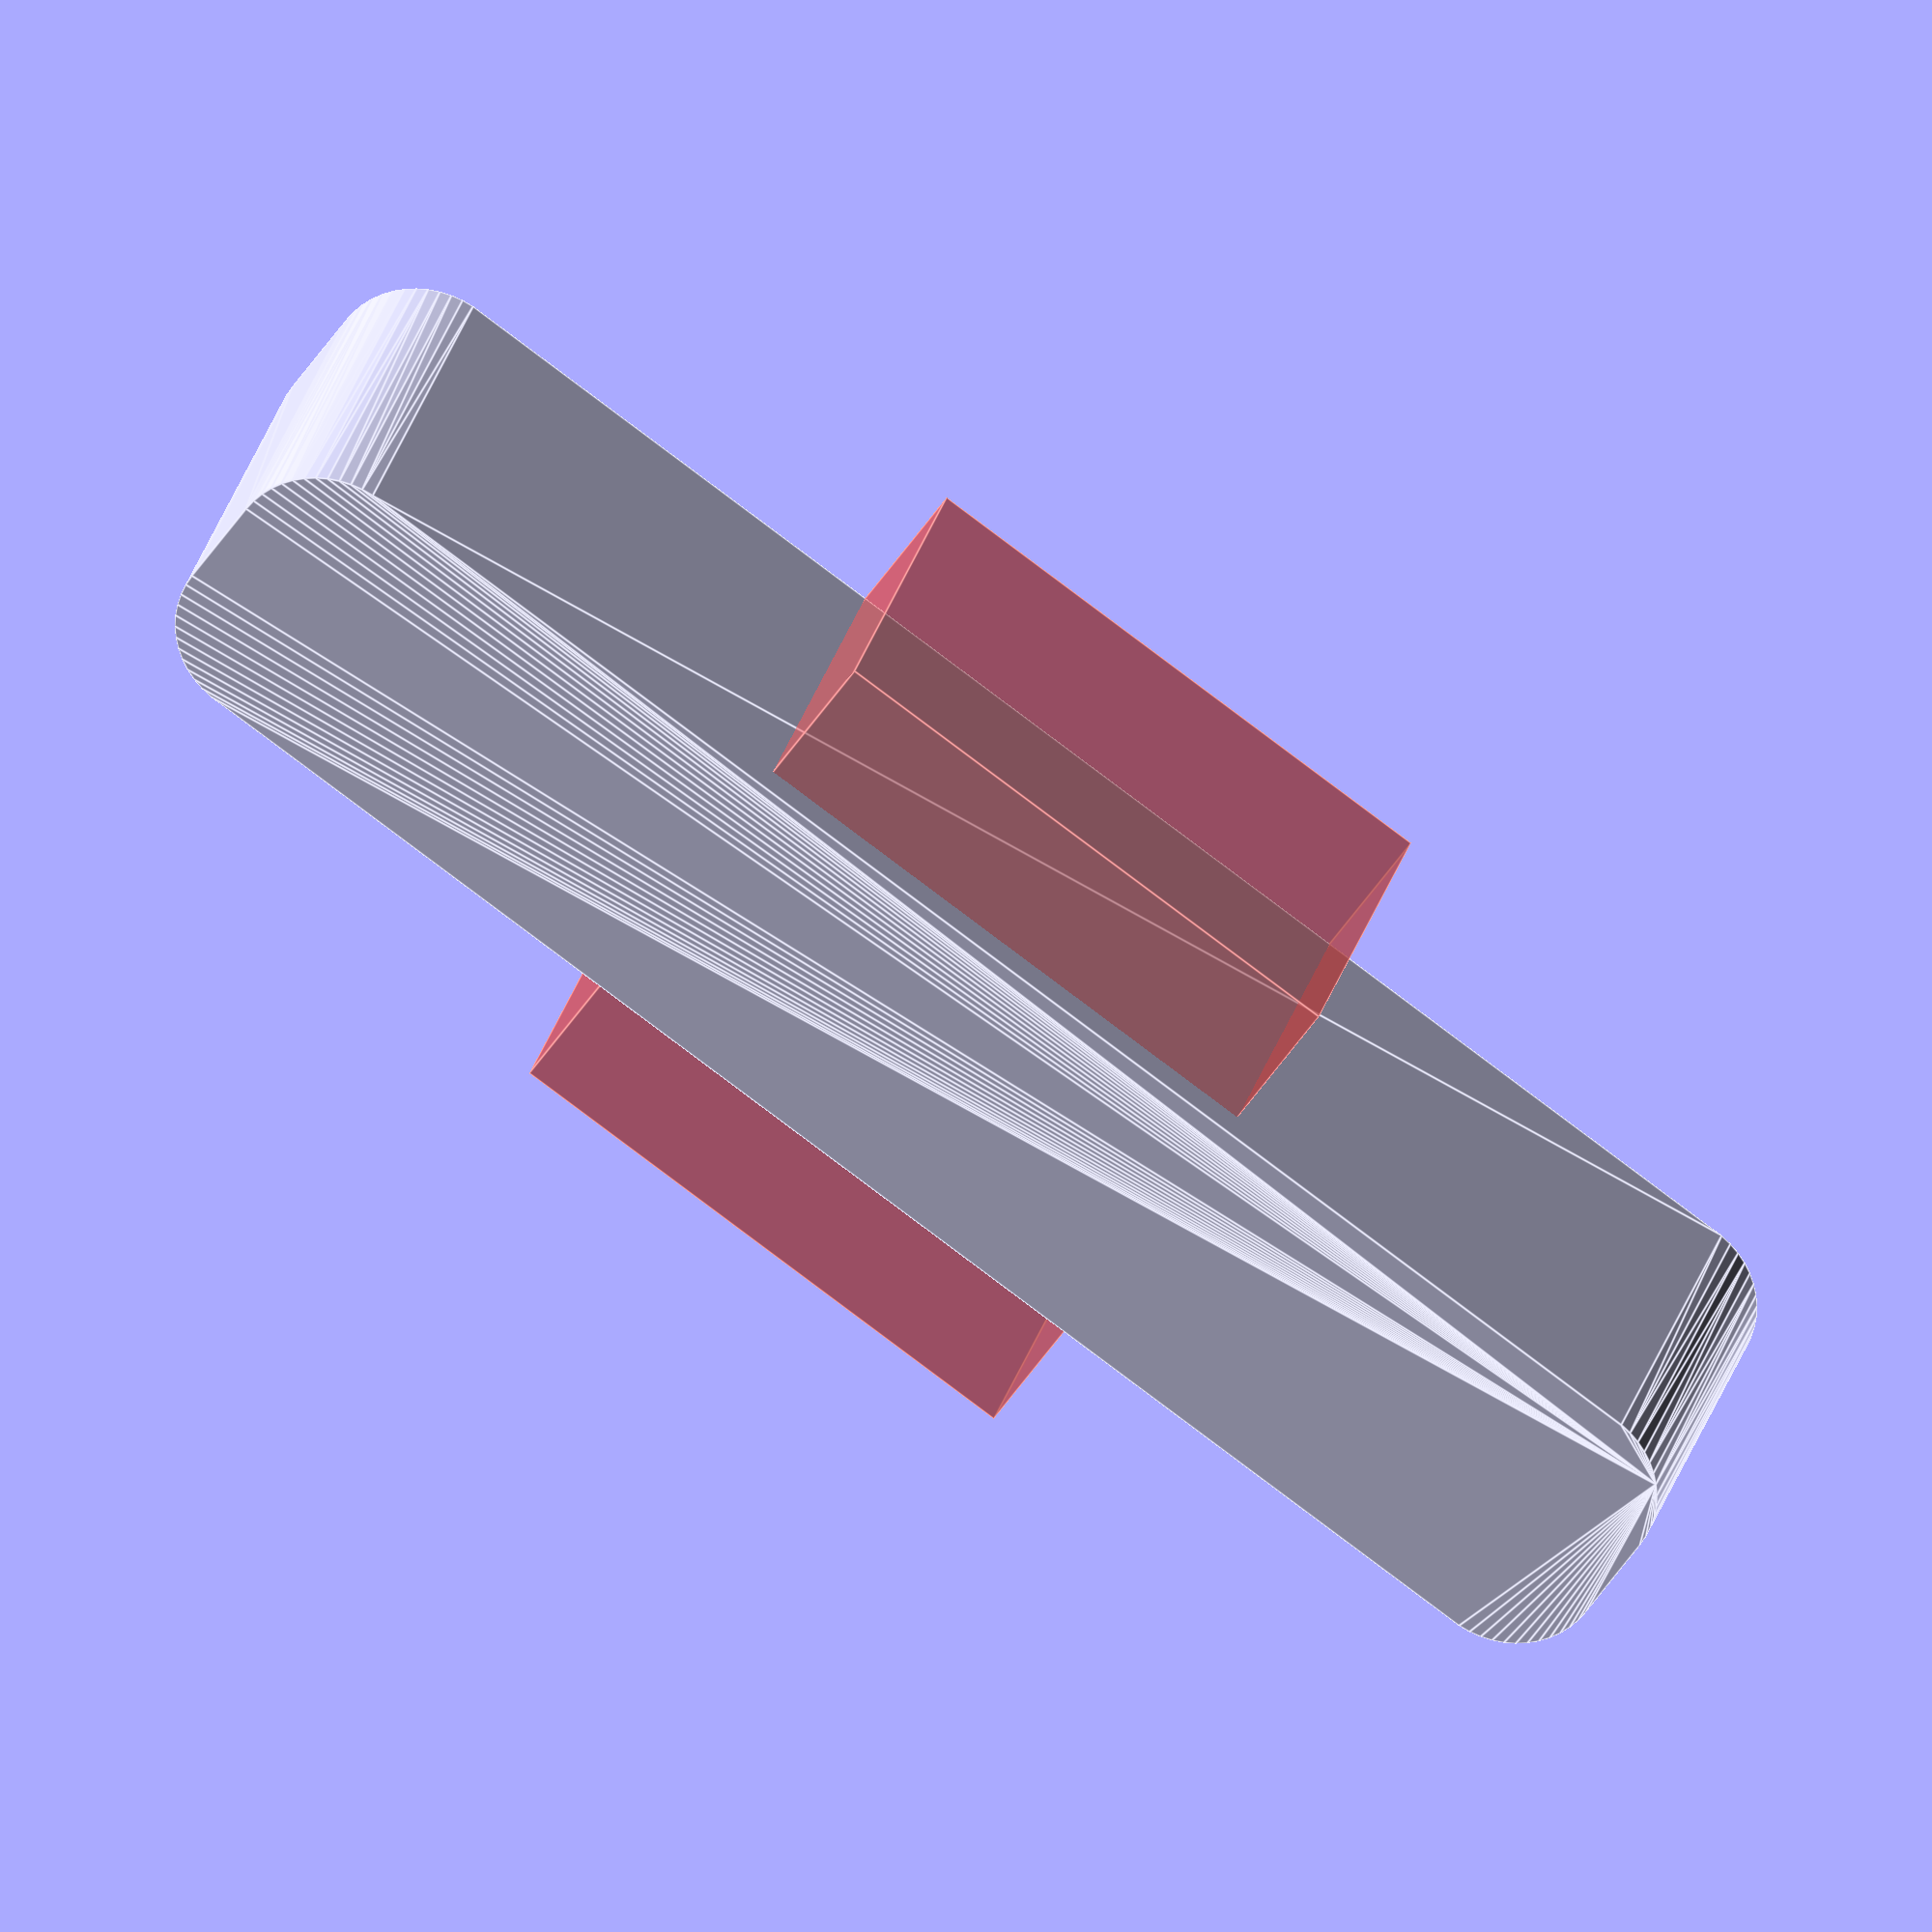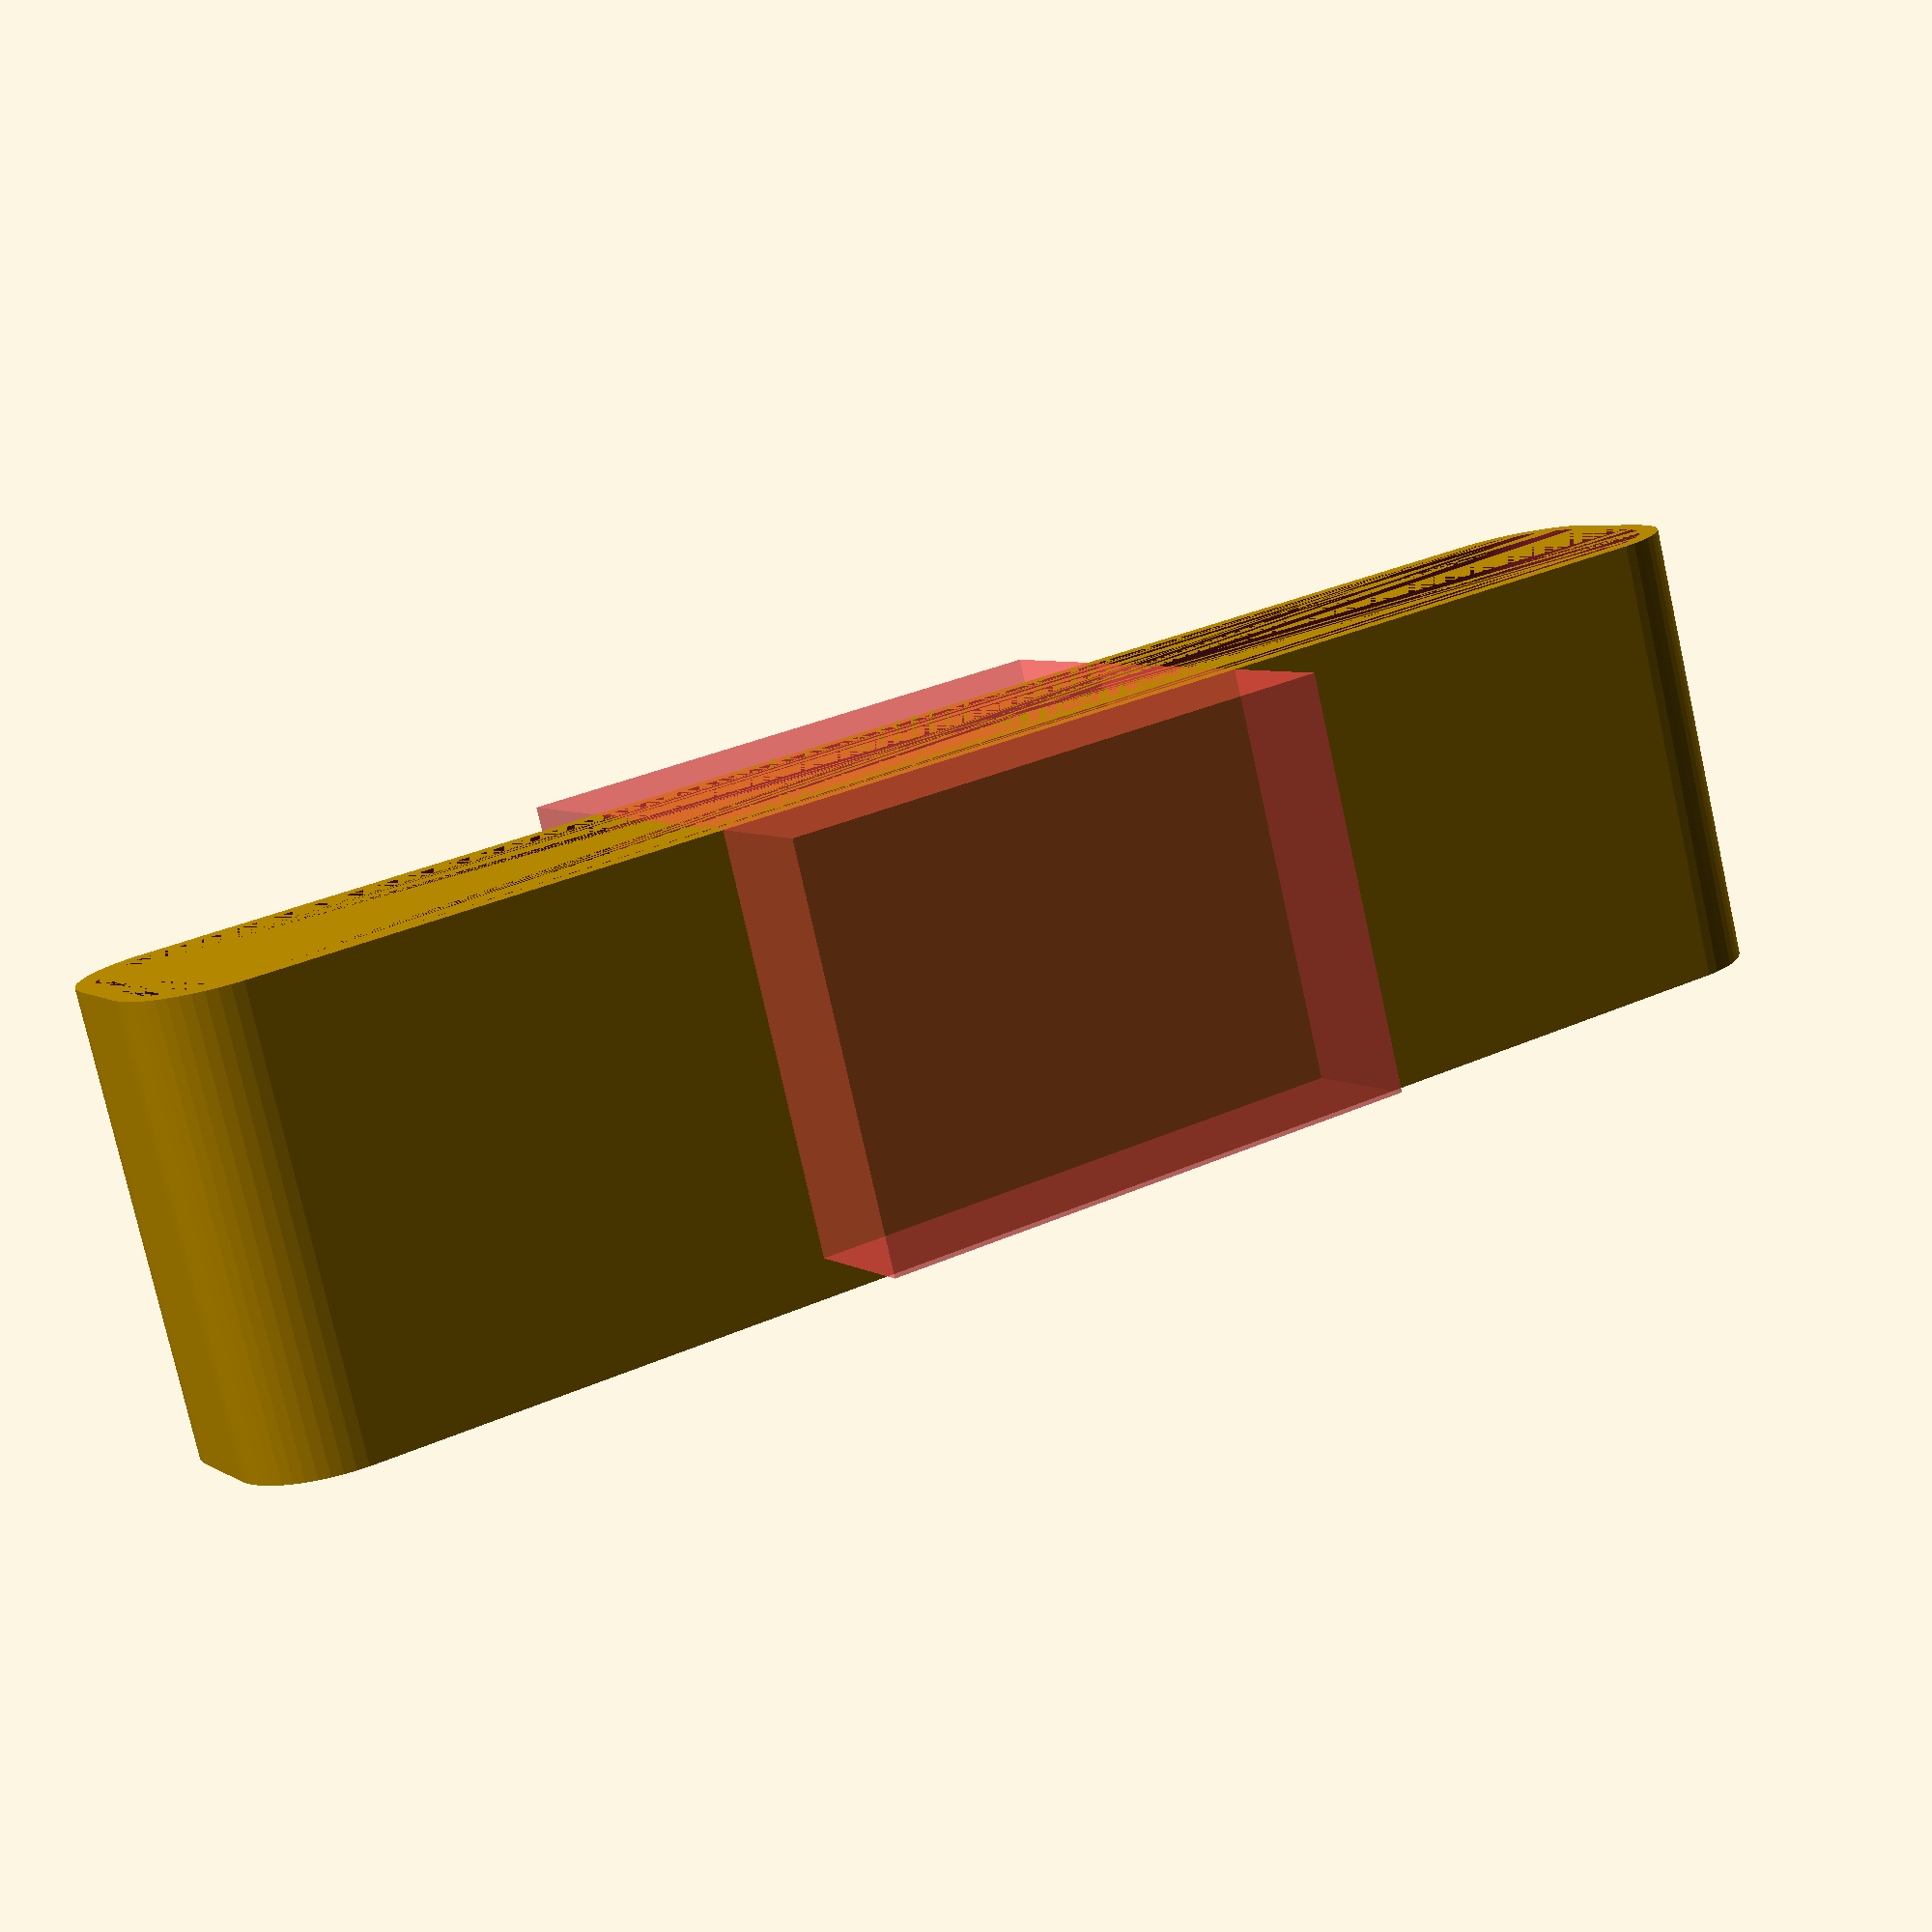
<openscad>
$fn = 50;


difference() {
	union() {
		hull() {
			translate(v = [-40.0000000000, 2.5000000000, 0]) {
				cylinder(h = 24, r = 5);
			}
			translate(v = [40.0000000000, 2.5000000000, 0]) {
				cylinder(h = 24, r = 5);
			}
			translate(v = [-40.0000000000, -2.5000000000, 0]) {
				cylinder(h = 24, r = 5);
			}
			translate(v = [40.0000000000, -2.5000000000, 0]) {
				cylinder(h = 24, r = 5);
			}
		}
	}
	union() {
		translate(v = [0, 0, 2]) {
			hull() {
				translate(v = [-40.0000000000, 2.5000000000, 0]) {
					cylinder(h = 22, r = 4);
				}
				translate(v = [40.0000000000, 2.5000000000, 0]) {
					cylinder(h = 22, r = 4);
				}
				translate(v = [-40.0000000000, -2.5000000000, 0]) {
					cylinder(h = 22, r = 4);
				}
				translate(v = [40.0000000000, -2.5000000000, 0]) {
					cylinder(h = 22, r = 4);
				}
			}
		}
		#translate(v = [-15.0000000000, -15.0000000000, 2]) {
			cube(size = [30, 30, 22]);
		}
	}
}
</openscad>
<views>
elev=335.3 azim=145.0 roll=192.5 proj=o view=edges
elev=78.0 azim=150.6 roll=12.5 proj=p view=solid
</views>
